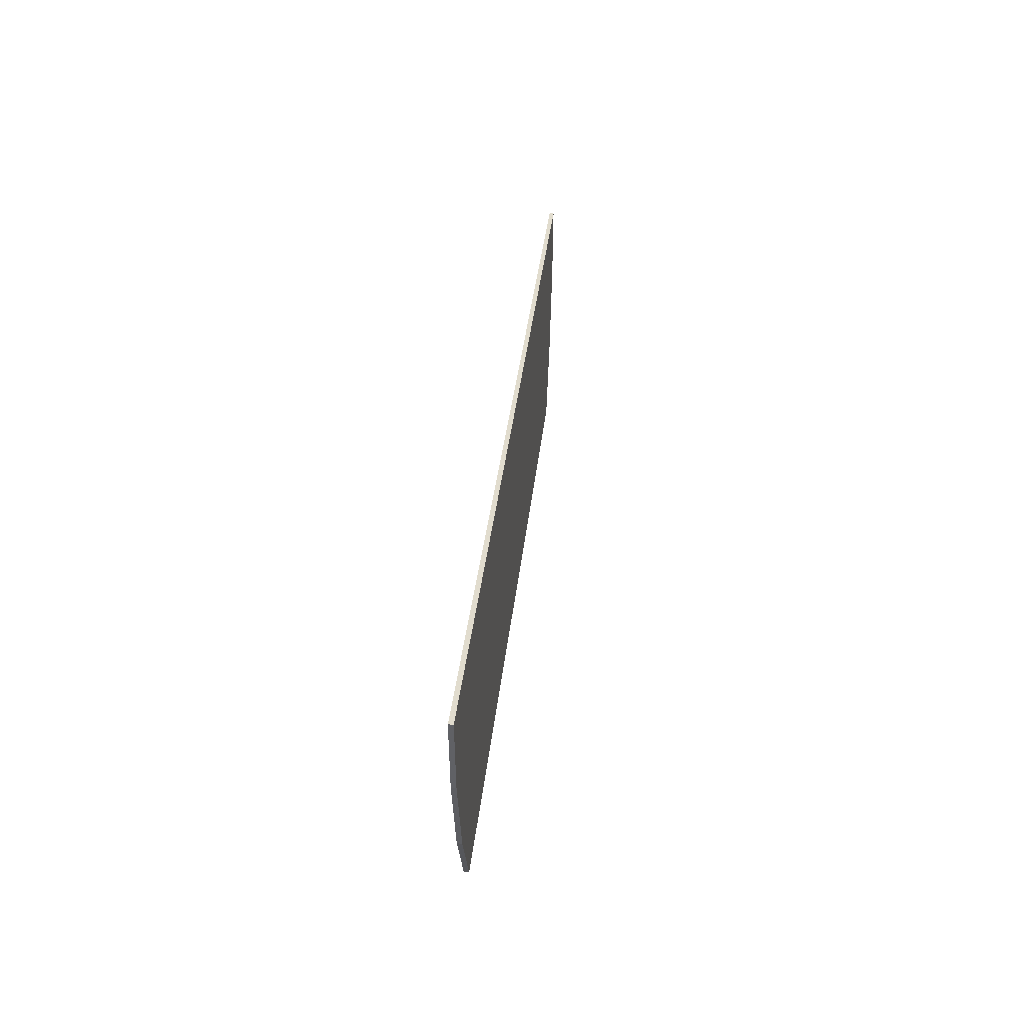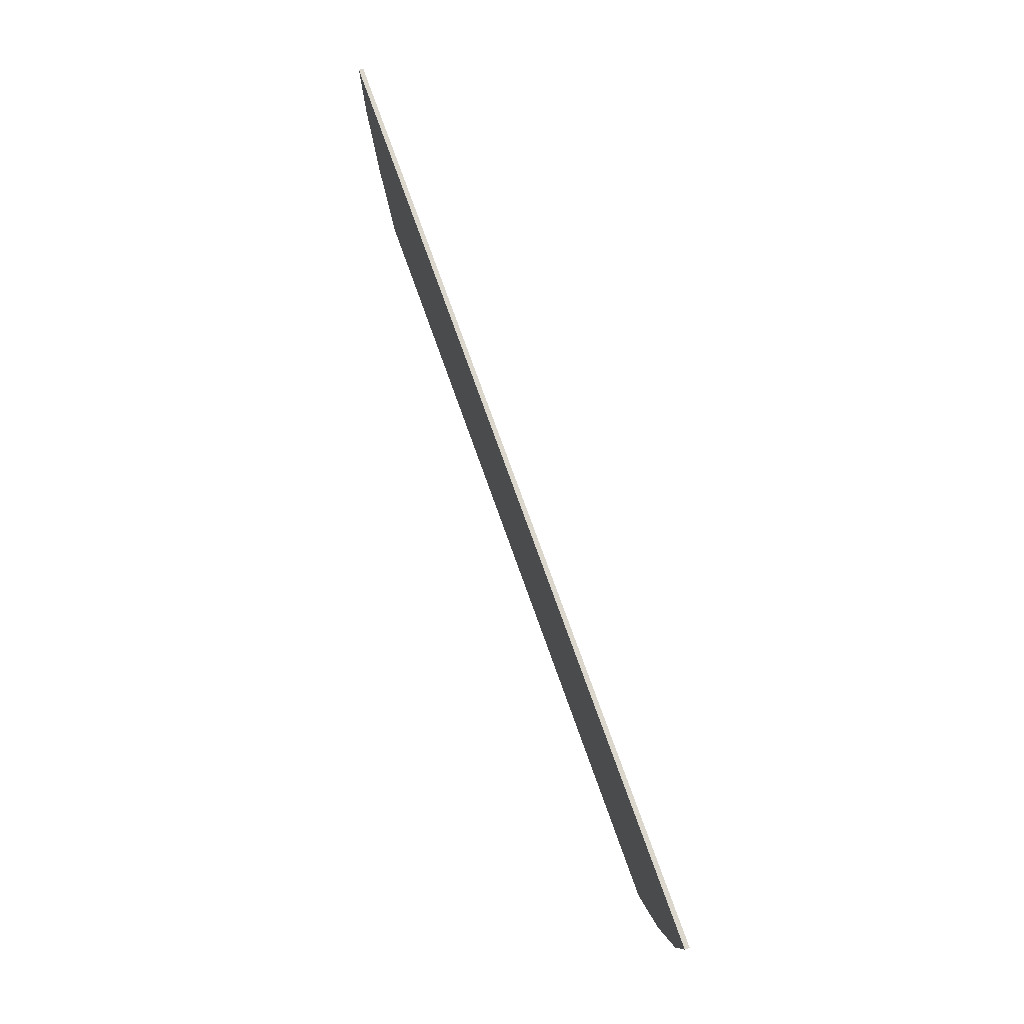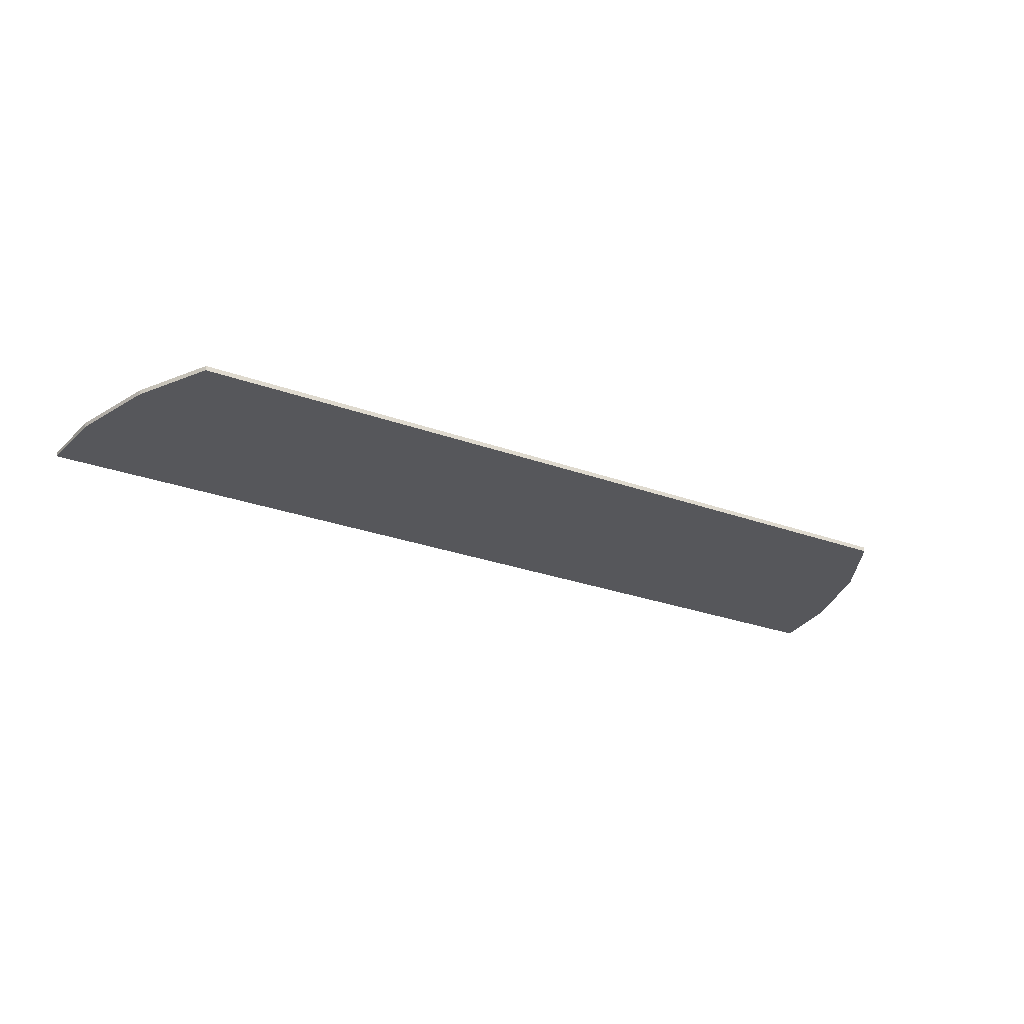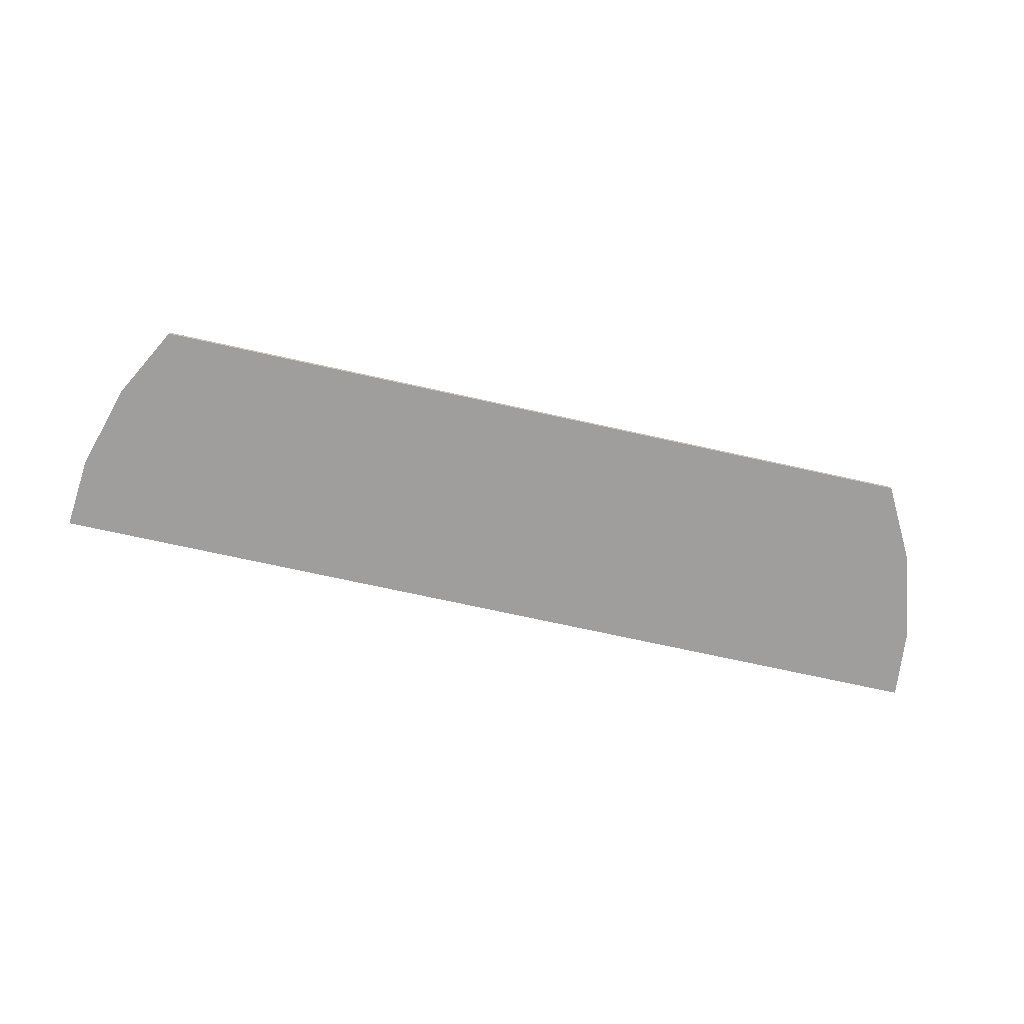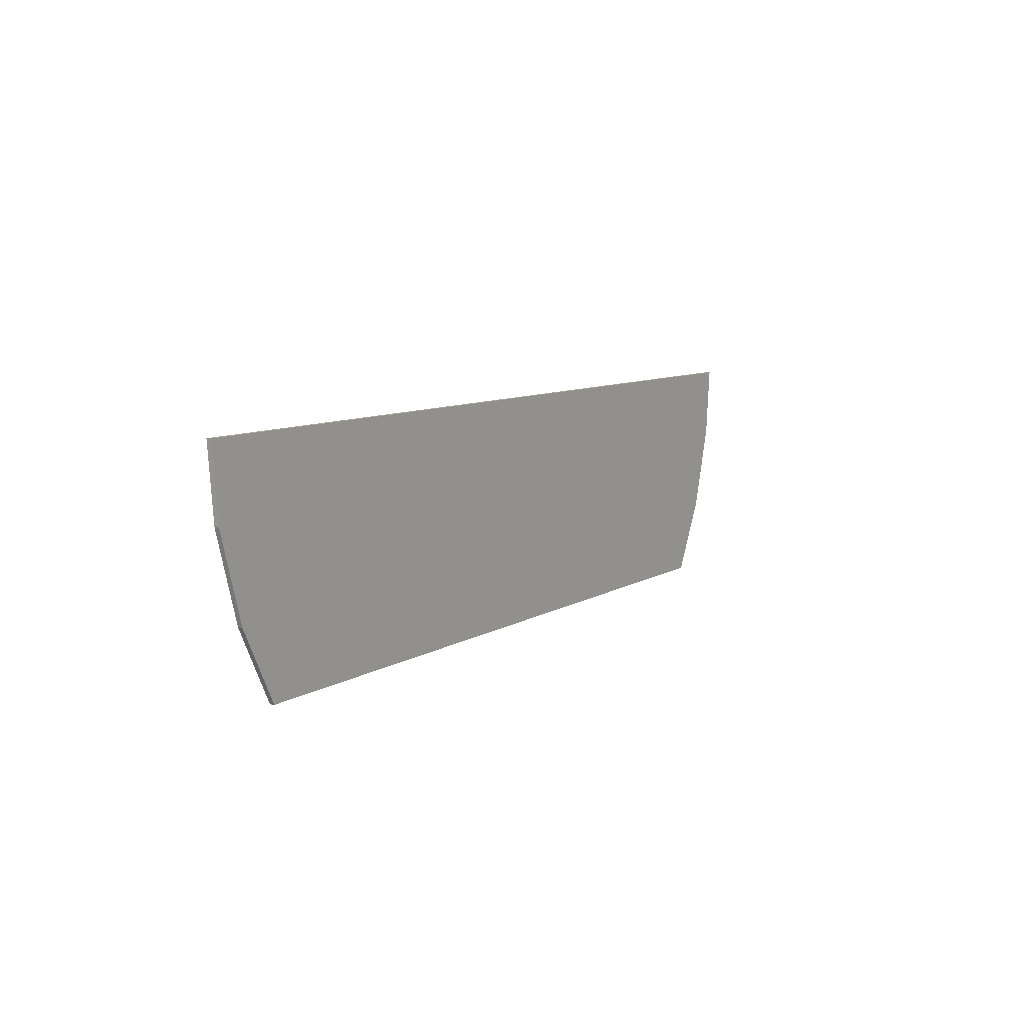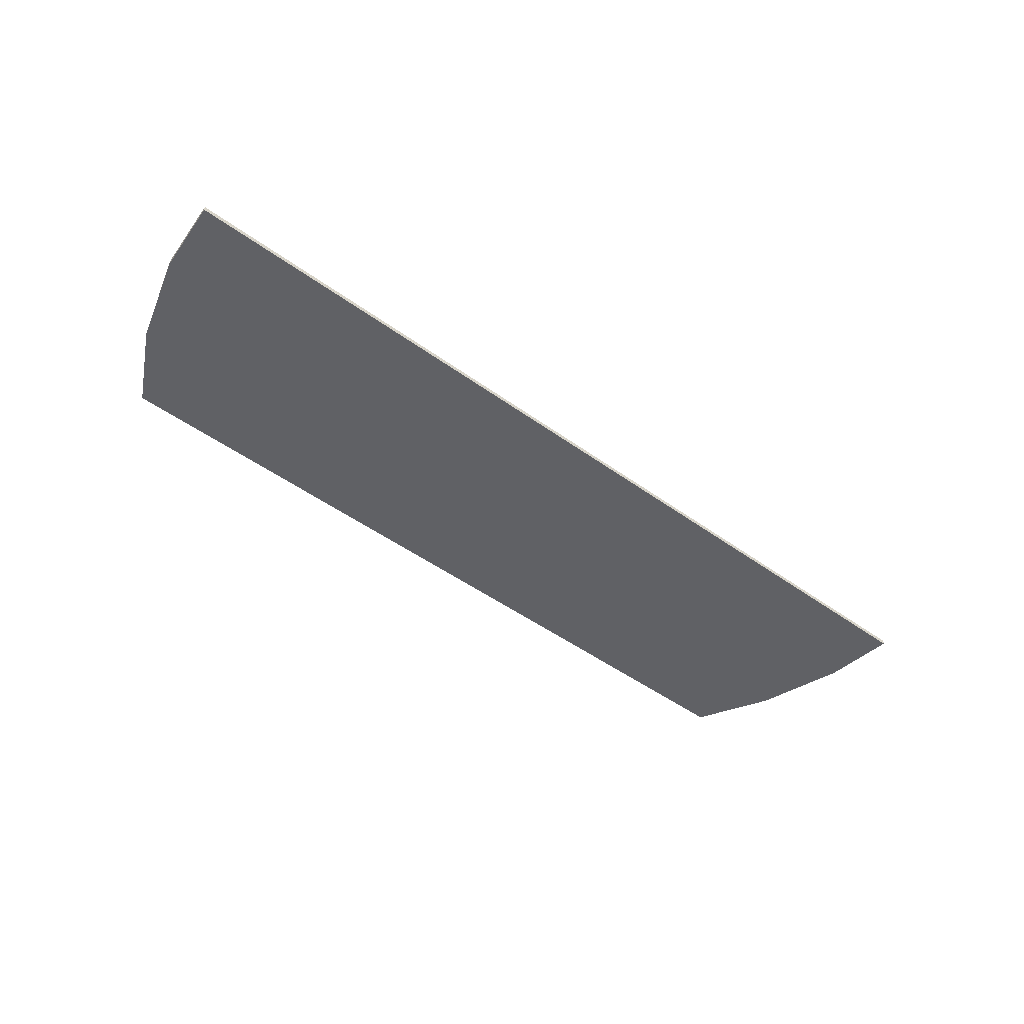
<metadata>
{"format":"obj","ext":"obj","renderer":"f3d","projection":"perspective","resolution":1024,"background":"white","views":[{"elev":34.0,"azim":-84.2,"up":"+Z"},{"elev":72.8,"azim":70.6,"up":"+Z"},{"elev":-27.1,"azim":150.5,"up":"+Y"},{"elev":-71.1,"azim":167.5,"up":"+Y"},{"elev":8.1,"azim":-59.1,"up":"+Z"},{"elev":-47.1,"azim":-39.5,"up":"+Y"}]}
</metadata>
<code>
o terrainRough_#85.001_terrain_Woods_#186_terrain_Woods_#186_terrain_Woods_#186_te
v -3.969 -0.01999 0.3773
v -4.031 0.02 1
v -3.969 0.02 0.3773
v -3.739 -0.02 -0.3717
v -3.398 0.02 -1
v -3.398 -0.02 -1
v 3.739 0.02 -0.3717
v 3.398 -0.02 -1
v 3.398 0.02 -1
v 3.969 -0.01999 0.3773
v 3.739 -0.02 -0.3717
v 3.969 0.02 0.3773
v 4.031 -0.02 1
v 4.031 0.02 1
v -3.969 0.02 1
v 3.969 -0.02 1
v 3.338 -0.02 1
v -0.00751 -0.02 -1
v 0.4625 -0.02 1
v -4.031 -0.02 1
v -3.739 0.02 -0.3717
v -3.547 0.02 1
f 1 21 4
f 6 21 5
f 10 7 12
f 10 14 13
f 4 18 19
f 2 1 20
f 9 11 8
f 21 3 22
f 19 22 20
f 9 18 5
f 1 3 21
f 6 4 21
f 10 11 7
f 10 12 14
f 10 13 16
f 17 19 8
f 19 20 1
f 17 8 11
f 10 16 17
f 11 10 17
f 4 6 18
f 18 8 19
f 4 19 1
f 2 3 1
f 9 7 11
f 2 15 3
f 15 22 3
f 21 22 5
f 22 14 9
f 14 12 7
f 9 14 7
f 9 5 22
f 13 14 16
f 14 22 19
f 16 14 17
f 15 2 20
f 22 15 20
f 19 17 14
f 8 18 9
f 18 6 5

</code>
